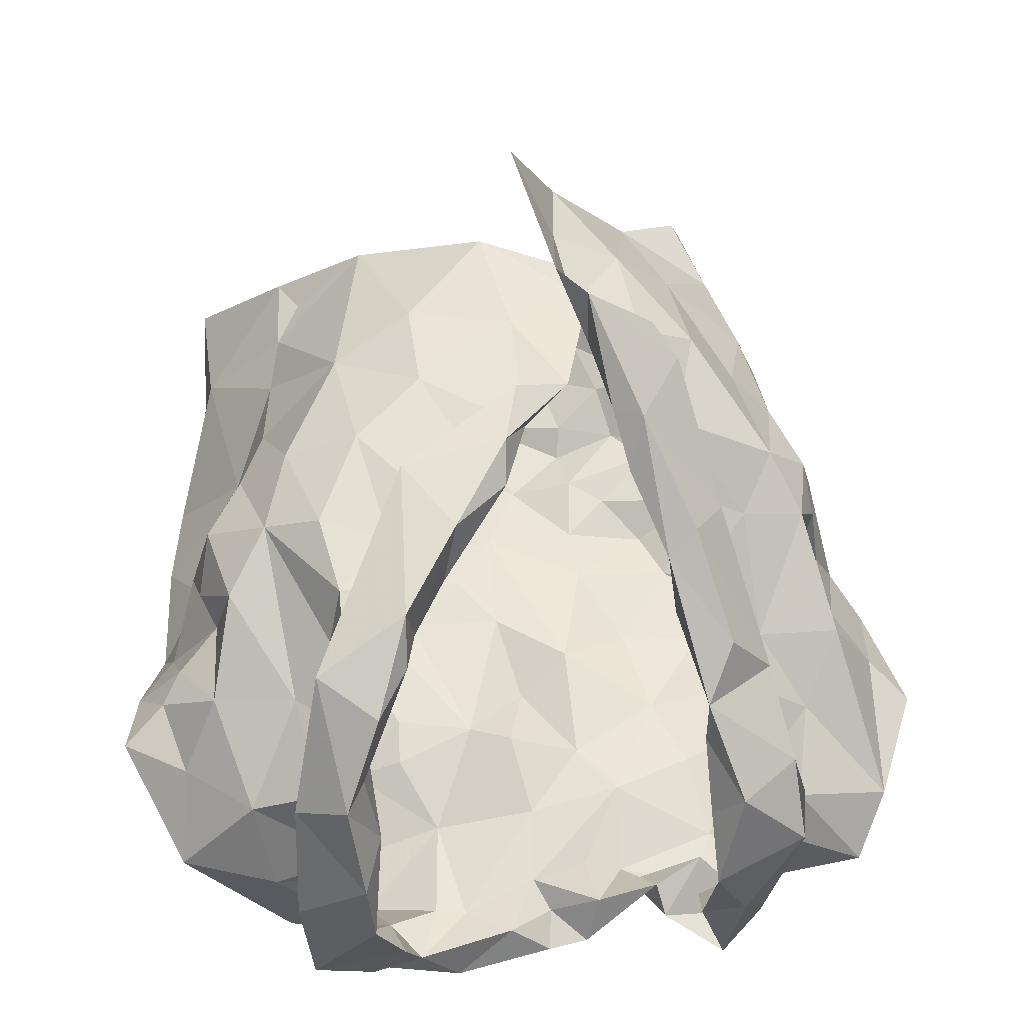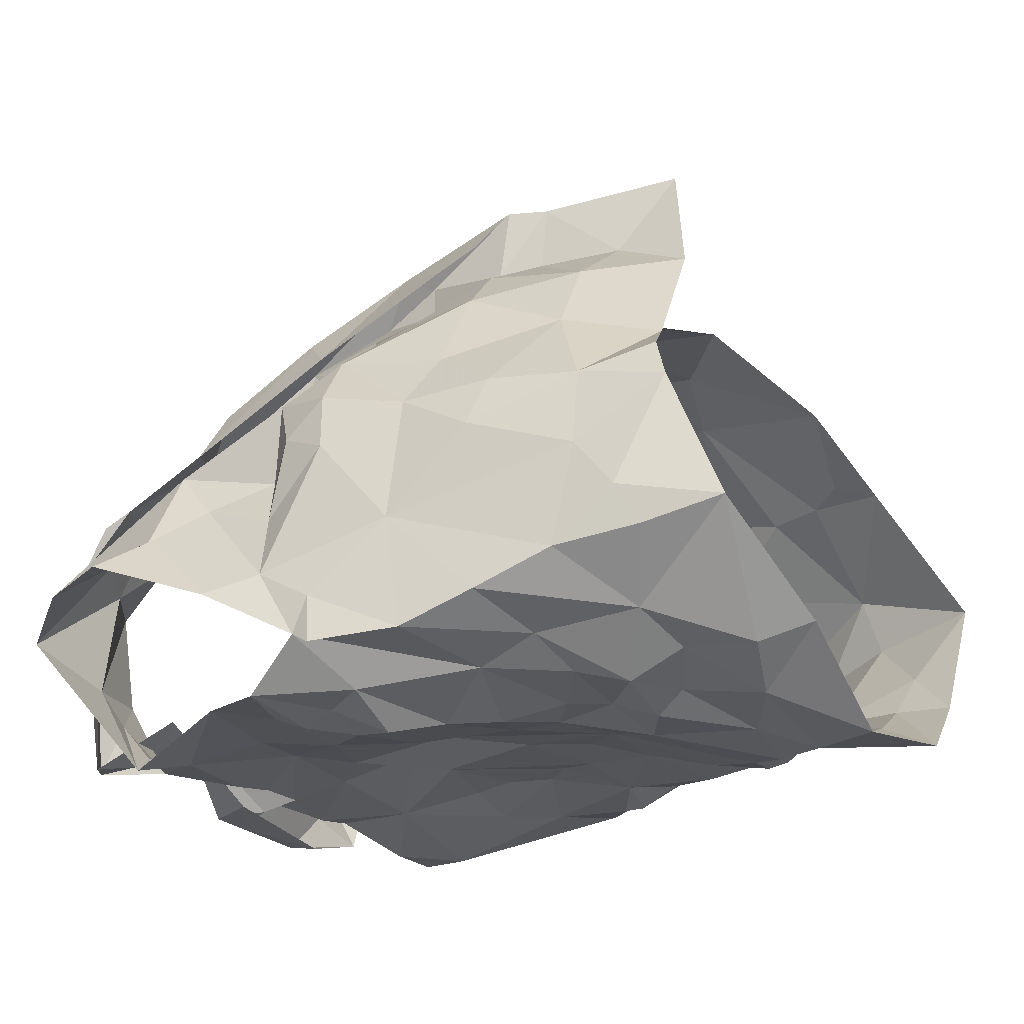
<metadata>
{"format":"obj","ext":"obj","renderer":"f3d","projection":"perspective","resolution":1024,"background":"white","views":[{"elev":58.6,"azim":176.7,"up":"+Z"},{"elev":-18.3,"azim":-50.1,"up":"+Z"}]}
</metadata>
<code>
v -0.3842 0.022 0.0294
v -0.376 0.03599 0.02576
v -0.3502 0.1277 0.03495
v -0.3462 0.1454 0.02141
v -0.331 0.1803 0.003235
v -0.3165 0.1926 -0.004058
v -0.3309 0.1225 -0.05294
v -0.3283 0.1043 -0.03426
v -0.34 0.05559 -0.03324
v -0.3425 0.03014 -0.02439
v -0.3764 0.009044 0.0257
v -0.3466 0.03507 -0.005094
v -0.32 0.169 -0.01443
v -0.3321 0.1516 -0.01739
v -0.3249 0.136 -0.0476
v -0.3421 0.1209 -0.01889
v -0.3728 0.05667 0.02425
v -0.3332 0.07999 -0.02895
v -0.3256 0.1297 -0.04472
v -0.3371 0.1685 0.00571
v -0.3416 0.1291 0.004348
v -0.3515 0.1549 0.0134
v -0.3581 0.08776 0.00333
v -0.5443 0.01902 0.02759
v -0.5544 0.04898 0.02939
v -0.5726 0.1079 0.03175
v -0.609 0.1804 -0.02312
v -0.5899 0.09507 -0.06045
v -0.5767 0.06757 -0.05762
v -0.5668 0.0446 -0.04695
v -0.5421 -0.004539 -0.02907
v -0.5295 -0.02816 -0.02106
v -0.5329 -0.004909 0.03534
v -0.548 0.00197 -0.01601
v -0.5365 -0.01101 0.02203
v -0.5798 0.1248 -0.01081
v -0.599 0.1361 -0.03903
v -0.5613 0.05279 0.01282
v -0.5502 0.01621 0.0007501
v -0.5859 0.09955 -0.0433
v -0.5698 0.1326 0.006603
v -0.5882 0.1196 -0.03284
v -0.577 0.1041 0.01231
v -0.5725 0.0774 -0.01744
v -0.5559 0.02093 -0.035
v -0.3907 0.204 0.06389
v -0.401 0.2526 -0.08188
v -0.489 0.2273 -0.08179
v -0.484 0.2462 -0.08361
v -0.4709 0.2345 -0.08028
v -0.4649 0.2234 -0.07607
v -0.4015 0.2509 -0.05115
v -0.3881 0.2419 -0.02145
v -0.3998 0.2416 -0.004422
v -0.4001 0.1988 0.0566
v -0.4248 0.1864 0.05796
v -0.4176 0.1512 0.06324
v -0.4467 0.1457 0.06613
v -0.4552 0.2448 -0.0732
v -0.4841 0.09567 0.07496
v -0.4696 0.2486 -0.08467
v -0.4345 0.2557 -0.08673
v -0.4423 0.2344 -0.0907
v -0.4649 0.1019 0.08476
v -0.4229 0.1312 0.08177
v -0.4678 0.1115 0.07289
v -0.4055 0.2642 -0.02075
v -0.4151 0.2596 -0.0512
v -0.4593 0.138 0.07579
v -0.4359 0.1679 0.06232
v -0.3802 0.2351 0.02296
v -0.407 0.2229 0.03314
v -0.4094 0.2407 0.01105
v -0.3781 0.2548 -0.01955
v -0.3816 0.2637 -0.05405
v -0.4027 0.2605 -0.06742
v -0.438 0.2344 -0.07869
v -0.4602 0.1238 0.08396
v -0.4411 0.1568 0.08137
v -0.4114 0.2194 0.05918
v -0.4218 0.2011 0.06133
v -0.3984 0.2471 -0.03017
v -0.4207 0.2538 -0.07289
v -0.4224 0.1878 0.07543
v -0.405 0.2321 0.03848
v -0.3989 0.2424 0.0344
v -0.4034 0.2585 0.003111
v -0.3794 0.2302 -0.08999
v -0.4893 0.03766 0.06698
v -0.4945 0.05394 0.0703
v -0.4555 0.02587 0.07058
v -0.3887 0.228 0.01978
v -0.3724 0.2421 -0.06063
v -0.4094 0.2414 -0.0697
v -0.3361 0.2317 -0.02276
v -0.4092 0.01357 0.04939
v -0.4462 0.1171 0.07042
v -0.4651 0.06554 0.07306
v -0.3702 0.08297 0.02979
v -0.3703 0.2421 -0.02075
v -0.4276 0.05661 0.06906
v -0.3624 0.1079 0.03771
v -0.4325 0.1379 0.06843
v -0.3994 0.1697 0.06253
v -0.3591 0.159 0.04411
v -0.4009 0.2095 0.03295
v -0.3727 0.1373 0.05421
v -0.3393 0.2064 0.0009231
v -0.3947 0.1802 0.04502
v -0.3994 0.07106 0.05976
v -0.4305 0.08848 0.07215
v -0.407 0.1103 0.06985
v -0.3806 0.1092 0.0575
v -0.3929 0.1427 0.06606
v -0.3812 0.1942 0.02859
v -0.3518 0.1898 0.02311
v -0.3638 0.2251 0.005799
v -0.5137 0.09045 0.1035
v -0.5498 0.1939 0.0359
v -0.5599 0.2326 0.01358
v -0.485 0.2177 -0.07621
v -0.4989 0.2207 -0.0766
v -0.5476 0.237 -0.01025
v -0.5358 0.1957 0.03241
v -0.5176 0.1757 0.04577
v -0.5158 0.1552 0.05636
v -0.517 0.1359 0.0648
v -0.5023 0.1426 0.08791
v -0.5054 0.1169 0.0863
v -0.497 0.1246 0.1018
v -0.489 0.2368 -0.06699
v -0.5108 0.2345 -0.0605
v -0.5353 0.1944 0.05596
v -0.4797 0.08387 0.1283
v -0.5346 0.2575 -0.07294
v -0.5226 0.09912 0.09318
v -0.5074 0.1299 0.1032
v -0.5509 0.2407 -0.07586
v -0.5288 0.2548 -0.01195
v -0.5279 0.2262 -0.05591
v -0.5275 0.2294 -0.0752
v -0.5571 0.2229 0.01885
v -0.5255 0.2163 0.02608
v -0.526 0.2118 0.04258
v -0.5376 0.2387 0.01987
v -0.5272 0.2355 0.005439
v -0.5352 0.1462 0.06707
v -0.4902 0.09342 0.1262
v -0.5404 0.2555 -0.03573
v -0.5603 0.2436 -0.002682
v -0.5241 0.1621 0.07978
v -0.5255 0.2518 -0.04685
v -0.5143 0.1697 0.07285
v -0.5137 0.2445 -0.06733
v -0.5119 0.007976 0.04926
v -0.467 0.03321 0.1308
v -0.4815 0.04869 0.1014
v -0.5449 0.2339 -0.05982
v -0.5844 0.2386 -0.03548
v -0.5952 0.2177 -0.02408
v -0.4866 0.08048 0.1026
v -0.5437 0.2257 0.01288
v -0.5477 0.07582 0.04529
v -0.4835 0.01792 0.08856
v -0.5757 0.1217 0.01853
v -0.5156 0.1372 0.07744
v -0.5606 0.2269 -0.002705
v -0.5811 0.1533 -0.002116
v -0.5497 0.1733 0.02117
v -0.566 0.1941 0.002358
v -0.5631 0.07925 0.02611
v -0.5688 0.1313 0.03499
v -0.5521 0.2391 -0.04673
v -0.5107 0.08518 0.09074
v -0.4907 0.09726 0.1019
v -0.546 0.1359 0.04501
v -0.5578 0.1134 0.05003
v -0.5259 0.04041 0.05765
v -0.5054 0.04763 0.08468
v -0.5948 0.1685 -0.01347
v -0.5793 0.1691 0.01379
v -0.5306 0.07742 0.07326
v -0.522 0.1148 0.07586
v -0.3752 0.1214 -0.07865
v -0.3769 0.08681 -0.07192
v -0.3787 0.05087 -0.0708
v -0.3715 0.007564 -0.05725
v -0.3426 -0.007121 -0.01546
v -0.3434 0.1599 -0.07277
v -0.3461 0.08612 -0.05553
v -0.3409 0.1253 -0.06188
v -0.3707 0.03717 -0.05745
v -0.3605 0.005752 -0.0429
v -0.5518 0.1469 -0.07146
v -0.5564 0.1278 -0.07833
v -0.504 0.05628 -0.07117
v -0.5227 0.0384 -0.06663
v -0.5049 0.006932 -0.06016
v -0.4968 -0.01652 -0.06072
v -0.489 -0.03395 -0.05517
v -0.5887 0.1031 -0.05641
v -0.5851 0.1251 -0.07296
v -0.5425 0.0617 -0.06536
v -0.5579 0.1145 -0.07441
v -0.5659 0.0958 -0.07182
v -0.5253 0.009252 -0.05071
v -0.5407 0.04056 -0.05702
v -0.466 0.1961 -0.07257
v -0.4592 0.1676 -0.06528
v -0.4564 0.1127 -0.06864
v -0.4419 0.09481 -0.06843
v -0.5079 0.1202 -0.07594
v -0.4892 0.07127 -0.07258
v -0.4868 0.03069 -0.07616
v -0.488 0.01991 -0.06906
v -0.4804 -0.008328 -0.07309
v -0.56 0.2077 -0.08235
v -0.5346 0.2081 -0.07607
v -0.448 -0.02826 -0.08338
v -0.5675 0.1632 -0.06894
v -0.4555 0.01256 -0.07777
v -0.4669 0.04782 -0.07662
v -0.5102 0.02476 -0.06975
v -0.4905 0.04748 -0.06998
v -0.5186 0.07234 -0.07765
v -0.4997 0.1893 -0.06923
v -0.5458 0.2184 -0.07405
v -0.4418 -0.003151 -0.08424
v -0.4556 0.07454 -0.07
v -0.4647 0.144 -0.07516
v -0.4918 0.09 -0.07294
v -0.5164 0.1521 -0.07367
v -0.5457 0.09952 -0.08205
v -0.5389 0.1196 -0.07883
v -0.5284 0.1779 -0.07099
v -0.4852 0.1713 -0.07191
v -0.5278 0.08937 -0.07747
v -0.4833 0.1296 -0.06806
v -0.4149 0.1723 -0.07203
v -0.407 0.1415 -0.0695
v -0.4176 0.1268 -0.06905
v -0.3984 0.0463 -0.0772
v -0.4057 0.02571 -0.07131
v -0.412 0.001493 -0.07493
v -0.3848 0.2067 -0.091
v -0.4268 0.233 -0.07838
v -0.4005 0.2267 -0.08888
v -0.4287 0.1983 -0.07914
v -0.3715 -0.01453 -0.05866
v -0.3905 0.002728 -0.0673
v -0.3748 0.06299 -0.06865
v -0.4207 0.03702 -0.08013
v -0.3791 0.1596 -0.07789
v -0.3939 -0.02111 -0.07772
v -0.3689 0.1103 -0.07039
v -0.3682 0.1352 -0.07688
v -0.4295 0.02048 -0.08257
v -0.4107 0.06161 -0.07584
v -0.3965 0.1741 -0.07844
v -0.3921 0.1147 -0.07399
v -0.418 0.08541 -0.07003
v -0.4153 0.1554 -0.07007
v -0.4213 0.1115 -0.07013
v -0.4436 0.1608 -0.06915
f 102 99 23
f 1 11 2
f 3 102 23
f 14 20 22
f 2 12 17
f 13 6 5
f 12 188 10
f 18 8 23
f 12 2 11
f 188 12 11
f 7 19 8
f 15 13 14
f 16 15 14
f 16 19 15
f 16 14 21
f 20 13 5
f 13 20 14
f 12 9 18
f 3 23 21
f 16 8 19
f 9 12 10
f 17 23 99
f 17 12 23
f 23 12 18
f 22 21 14
f 21 22 4
f 21 4 3
f 8 16 23
f 23 16 21
f 44 40 29
f 37 201 42
f 25 38 24
f 32 34 31
f 35 33 24
f 35 34 32
f 39 34 35
f 37 180 27
f 42 180 37
f 39 35 24
f 34 45 31
f 25 171 38
f 41 168 36
f 24 38 39
f 42 201 40
f 44 42 40
f 44 29 30
f 36 165 41
f 44 171 43
f 42 43 36
f 168 42 36
f 180 42 168
f 38 171 44
f 201 28 40
f 29 40 28
f 43 171 26
f 36 43 165
f 42 44 43
f 44 45 39
f 38 44 39
f 45 34 39
f 44 30 45
f 64 60 78
f 64 78 65
f 60 66 78
f 103 57 70
f 58 70 69
f 66 97 69
f 104 70 57
f 46 65 84
f 59 61 62
f 84 80 46
f 71 46 86
f 94 246 83
f 48 63 61
f 79 65 78
f 94 68 52
f 54 53 67
f 85 55 106
f 73 54 67
f 48 61 49
f 59 50 61
f 61 50 49
f 76 47 75
f 69 78 66
f 61 63 62
f 77 51 59
f 50 59 51
f 104 56 70
f 81 56 55
f 85 80 81
f 73 92 54
f 67 74 87
f 58 69 97
f 70 58 103
f 56 81 84
f 46 80 86
f 81 55 85
f 72 85 106
f 72 92 73
f 72 73 85
f 87 74 71
f 82 67 53
f 67 82 52
f 67 52 68
f 83 68 94
f 83 47 76
f 77 59 83
f 68 76 75
f 76 68 83
f 47 83 62
f 78 69 79
f 56 84 79
f 70 79 69
f 70 56 79
f 80 85 86
f 86 85 73
f 84 81 80
f 71 86 87
f 73 67 87
f 75 74 67
f 68 75 67
f 77 83 246
f 63 47 62
f 62 83 59
f 84 65 79
f 73 87 86
f 57 114 104
f 98 60 90
f 90 91 98
f 58 97 103
f 95 93 100
f 3 4 105
f 117 54 92
f 95 108 6
f 110 17 99
f 110 99 113
f 89 91 90
f 116 22 20
f 60 98 66
f 94 93 247
f 52 93 94
f 88 247 93
f 116 5 108
f 96 11 1
f 96 1 2
f 17 110 2
f 53 52 82
f 113 102 107
f 109 55 104
f 100 117 95
f 2 110 96
f 100 52 53
f 100 93 52
f 99 102 113
f 103 97 112
f 22 116 105
f 72 106 92
f 54 117 100
f 91 96 101
f 98 91 101
f 96 110 101
f 102 3 107
f 4 22 105
f 5 116 20
f 108 5 6
f 115 106 109
f 55 109 106
f 54 100 53
f 108 95 117
f 111 66 98
f 97 66 111
f 111 110 112
f 112 57 103
f 3 105 107
f 113 107 114
f 113 112 110
f 112 97 111
f 104 55 56
f 114 112 113
f 112 114 57
f 111 98 101
f 104 107 109
f 114 107 104
f 109 107 115
f 115 116 117
f 107 105 115
f 117 92 115
f 105 116 115
f 106 115 92
f 116 108 117
f 111 101 110
f 146 139 123
f 122 131 121
f 50 51 131
f 143 124 144
f 49 131 132
f 121 131 51
f 49 50 131
f 154 132 122
f 138 154 135
f 139 173 123
f 175 134 148
f 140 48 132
f 173 139 152
f 130 175 148
f 130 128 129
f 166 153 127
f 48 49 132
f 144 125 153
f 136 148 118
f 142 144 119
f 175 161 134
f 137 136 147
f 148 136 137
f 127 153 126
f 122 132 131
f 154 122 141
f 150 138 149
f 158 173 152
f 139 150 149
f 139 145 150
f 140 132 154
f 154 138 140
f 152 141 158
f 141 135 154
f 119 144 133
f 144 142 145
f 139 146 145
f 124 125 144
f 142 150 145
f 123 162 146
f 144 153 133
f 151 147 119
f 128 153 166
f 143 144 145
f 142 120 150
f 143 146 162
f 145 146 143
f 153 151 133
f 119 133 151
f 137 151 153
f 147 151 137
f 128 130 137
f 153 128 137
f 139 149 152
f 149 135 152
f 135 149 138
f 126 153 125
f 137 130 148
f 152 135 141
f 33 155 24
f 41 165 172
f 181 172 169
f 155 164 179
f 172 165 26
f 178 25 24
f 158 141 227
f 217 159 173
f 160 167 159
f 157 164 156
f 227 217 158
f 157 156 134
f 180 181 160
f 170 162 167
f 181 170 160
f 130 174 175
f 168 181 180
f 129 128 183
f 179 157 161
f 160 27 180
f 217 173 158
f 155 179 178
f 162 124 143
f 124 162 170
f 167 162 123
f 171 25 163
f 166 183 128
f 26 165 43
f 159 123 173
f 175 174 161
f 125 176 126
f 170 169 124
f 167 160 170
f 177 183 176
f 171 177 26
f 26 177 172
f 172 181 41
f 41 181 168
f 130 129 174
f 167 123 159
f 155 178 24
f 125 124 169
f 169 176 125
f 171 163 177
f 127 176 183
f 177 182 183
f 127 183 166
f 179 161 174
f 174 129 183
f 176 172 177
f 127 126 176
f 176 169 172
f 170 181 169
f 179 164 157
f 178 179 182
f 25 178 163
f 182 179 174
f 163 178 182
f 134 161 157
f 182 174 183
f 182 177 163
f 190 191 7
f 19 7 15
f 191 256 189
f 7 191 15
f 193 188 249
f 188 193 10
f 187 193 249
f 192 186 251
f 9 10 192
f 8 18 190
f 193 192 10
f 184 256 191
f 191 255 184
f 15 191 189
f 193 187 192
f 190 251 185
f 255 190 185
f 190 255 191
f 18 9 190
f 7 8 190
f 190 192 251
f 190 9 192
f 237 225 203
f 205 204 233
f 237 205 233
f 202 194 195
f 202 220 194
f 198 199 206
f 207 206 30
f 202 204 205
f 206 223 198
f 204 202 195
f 200 32 199
f 32 31 206
f 29 201 203
f 207 197 223
f 207 223 206
f 201 202 205
f 203 205 237
f 201 29 28
f 206 45 30
f 203 225 196
f 207 203 197
f 45 206 31
f 199 32 206
f 201 205 203
f 203 196 197
f 203 207 29
f 29 207 30
f 257 228 221
f 141 218 227
f 224 222 214
f 231 213 225
f 121 226 122
f 222 213 229
f 210 238 230
f 215 221 216
f 230 236 209
f 237 233 234
f 51 208 226
f 217 218 220
f 220 235 194
f 235 218 226
f 200 216 219
f 220 218 235
f 257 221 222
f 122 218 141
f 215 216 198
f 234 194 232
f 215 198 223
f 234 204 195
f 227 218 217
f 219 216 228
f 257 222 252
f 222 229 252
f 222 224 213
f 232 235 226
f 226 236 232
f 223 224 214
f 223 214 215
f 223 197 224
f 225 213 196
f 196 213 224
f 197 196 224
f 234 232 212
f 195 194 234
f 212 231 237
f 233 204 234
f 51 226 121
f 221 228 216
f 231 229 213
f 229 210 211
f 238 210 229
f 229 231 238
f 214 222 221
f 198 216 199
f 236 226 208
f 122 226 218
f 212 238 231
f 214 221 215
f 234 212 237
f 237 231 225
f 232 194 235
f 209 236 208
f 238 212 232
f 236 238 232
f 230 238 236
f 216 200 199
f 185 261 260
f 249 254 187
f 244 254 228
f 251 258 261
f 243 192 250
f 261 263 260
f 239 248 259
f 244 250 254
f 255 185 260
f 240 260 241
f 239 259 262
f 208 77 248
f 247 248 246
f 246 94 247
f 260 263 241
f 244 228 257
f 242 243 252
f 258 229 261
f 246 248 77
f 252 229 258
f 88 245 247
f 253 189 256
f 254 219 228
f 209 264 230
f 257 243 244
f 51 77 208
f 253 256 260
f 245 189 253
f 253 259 245
f 254 250 187
f 192 187 250
f 192 243 242
f 261 185 251
f 243 257 252
f 210 263 211
f 261 211 263
f 230 264 210
f 209 208 248
f 245 248 247
f 248 239 264
f 248 264 209
f 244 243 250
f 192 242 186
f 242 258 251
f 242 251 186
f 184 255 260
f 256 184 260
f 240 262 259
f 258 242 252
f 239 262 264
f 262 240 241
f 210 264 263
f 253 260 240
f 229 211 261
f 263 264 241
f 253 240 259
f 262 241 264
f 248 245 259
f 99 102 23
f 11 1 2
f 102 3 23
f 20 14 22
f 12 2 17
f 6 13 5
f 188 12 10
f 8 18 23
f 2 12 11
f 12 188 11
f 19 7 8
f 13 15 14
f 15 16 14
f 19 16 15
f 14 16 21
f 13 20 5
f 20 13 14
f 9 12 18
f 23 3 21
f 8 16 19
f 12 9 10
f 23 17 99
f 12 17 23
f 12 23 18
f 21 22 14
f 22 21 4
f 4 21 3
f 16 8 23
f 16 23 21
f 40 44 29
f 201 37 42
f 38 25 24
f 34 32 31
f 33 35 24
f 34 35 32
f 34 39 35
f 180 37 27
f 180 42 37
f 35 39 24
f 45 34 31
f 171 25 38
f 168 41 36
f 38 24 39
f 201 42 40
f 42 44 40
f 29 44 30
f 165 36 41
f 171 44 43
f 43 42 36
f 42 168 36
f 42 180 168
f 171 38 44
f 28 201 40
f 40 29 28
f 171 43 26
f 43 36 165
f 44 42 43
f 45 44 39
f 44 38 39
f 34 45 39
f 30 44 45
f 60 64 78
f 78 64 65
f 66 60 78
f 57 103 70
f 70 58 69
f 97 66 69
f 70 104 57
f 65 46 84
f 61 59 62
f 80 84 46
f 46 71 86
f 246 94 83
f 63 48 61
f 65 79 78
f 68 94 52
f 53 54 67
f 55 85 106
f 54 73 67
f 61 48 49
f 50 59 61
f 50 61 49
f 47 76 75
f 78 69 66
f 63 61 62
f 51 77 59
f 59 50 51
f 56 104 70
f 56 81 55
f 80 85 81
f 92 73 54
f 74 67 87
f 69 58 97
f 58 70 103
f 81 56 84
f 80 46 86
f 55 81 85
f 85 72 106
f 92 72 73
f 73 72 85
f 74 87 71
f 67 82 53
f 82 67 52
f 52 67 68
f 68 83 94
f 47 83 76
f 59 77 83
f 76 68 75
f 68 76 83
f 83 47 62
f 69 78 79
f 84 56 79
f 79 70 69
f 56 70 79
f 85 80 86
f 85 86 73
f 81 84 80
f 86 71 87
f 67 73 87
f 74 75 67
f 75 68 67
f 83 77 246
f 47 63 62
f 83 62 59
f 65 84 79
f 87 73 86
f 114 57 104
f 60 98 90
f 91 90 98
f 97 58 103
f 93 95 100
f 4 3 105
f 54 117 92
f 108 95 6
f 17 110 99
f 99 110 113
f 91 89 90
f 22 116 20
f 98 60 66
f 93 94 247
f 93 52 94
f 247 88 93
f 5 116 108
f 11 96 1
f 1 96 2
f 110 17 2
f 52 53 82
f 102 113 107
f 55 109 104
f 117 100 95
f 110 2 96
f 52 100 53
f 93 100 52
f 102 99 113
f 97 103 112
f 116 22 105
f 106 72 92
f 117 54 100
f 96 91 101
f 91 98 101
f 110 96 101
f 3 102 107
f 22 4 105
f 116 5 20
f 5 108 6
f 106 115 109
f 109 55 106
f 100 54 53
f 95 108 117
f 66 111 98
f 66 97 111
f 110 111 112
f 57 112 103
f 105 3 107
f 107 113 114
f 112 113 110
f 97 112 111
f 55 104 56
f 112 114 113
f 114 112 57
f 98 111 101
f 107 104 109
f 107 114 104
f 107 109 115
f 116 115 117
f 105 107 115
f 92 117 115
f 116 105 115
f 115 106 92
f 108 116 117
f 101 111 110
f 139 146 123
f 131 122 121
f 51 50 131
f 124 143 144
f 131 49 132
f 131 121 51
f 50 49 131
f 132 154 122
f 154 138 135
f 173 139 123
f 134 175 148
f 48 140 132
f 139 173 152
f 175 130 148
f 128 130 129
f 153 166 127
f 49 48 132
f 125 144 153
f 148 136 118
f 144 142 119
f 161 175 134
f 136 137 147
f 136 148 137
f 153 127 126
f 132 122 131
f 122 154 141
f 138 150 149
f 173 158 152
f 150 139 149
f 145 139 150
f 132 140 154
f 138 154 140
f 141 152 158
f 135 141 154
f 144 119 133
f 142 144 145
f 146 139 145
f 125 124 144
f 150 142 145
f 162 123 146
f 153 144 133
f 147 151 119
f 153 128 166
f 144 143 145
f 120 142 150
f 146 143 162
f 146 145 143
f 151 153 133
f 133 119 151
f 151 137 153
f 151 147 137
f 130 128 137
f 128 153 137
f 149 139 152
f 135 149 152
f 149 135 138
f 153 126 125
f 130 137 148
f 135 152 141
f 155 33 24
f 165 41 172
f 172 181 169
f 164 155 179
f 165 172 26
f 25 178 24
f 141 158 227
f 159 217 173
f 167 160 159
f 164 157 156
f 217 227 158
f 156 157 134
f 181 180 160
f 162 170 167
f 170 181 160
f 174 130 175
f 181 168 180
f 128 129 183
f 157 179 161
f 27 160 180
f 173 217 158
f 179 155 178
f 124 162 143
f 162 124 170
f 162 167 123
f 25 171 163
f 183 166 128
f 165 26 43
f 123 159 173
f 174 175 161
f 176 125 126
f 169 170 124
f 160 167 170
f 183 177 176
f 177 171 26
f 177 26 172
f 181 172 41
f 181 41 168
f 129 130 174
f 123 167 159
f 178 155 24
f 124 125 169
f 176 169 125
f 163 171 177
f 176 127 183
f 182 177 183
f 183 127 166
f 161 179 174
f 129 174 183
f 172 176 177
f 126 127 176
f 169 176 172
f 181 170 169
f 164 179 157
f 179 178 182
f 178 25 163
f 179 182 174
f 178 163 182
f 161 134 157
f 174 182 183
f 177 182 163
f 191 190 7
f 7 19 15
f 256 191 189
f 191 7 15
f 188 193 249
f 193 188 10
f 193 187 249
f 186 192 251
f 10 9 192
f 18 8 190
f 192 193 10
f 256 184 191
f 255 191 184
f 191 15 189
f 187 193 192
f 251 190 185
f 190 255 185
f 255 190 191
f 9 18 190
f 8 7 190
f 192 190 251
f 9 190 192
f 225 237 203
f 204 205 233
f 205 237 233
f 194 202 195
f 220 202 194
f 199 198 206
f 206 207 30
f 204 202 205
f 223 206 198
f 202 204 195
f 32 200 199
f 31 32 206
f 201 29 203
f 197 207 223
f 223 207 206
f 202 201 205
f 205 203 237
f 29 201 28
f 45 206 30
f 225 203 196
f 203 207 197
f 206 45 31
f 32 199 206
f 205 201 203
f 196 203 197
f 207 203 29
f 207 29 30
f 228 257 221
f 218 141 227
f 222 224 214
f 213 231 225
f 226 121 122
f 213 222 229
f 238 210 230
f 221 215 216
f 236 230 209
f 233 237 234
f 208 51 226
f 218 217 220
f 235 220 194
f 218 235 226
f 216 200 219
f 218 220 235
f 221 257 222
f 218 122 141
f 216 215 198
f 194 234 232
f 198 215 223
f 204 234 195
f 218 227 217
f 216 219 228
f 222 257 252
f 229 222 252
f 224 222 213
f 235 232 226
f 236 226 232
f 224 223 214
f 214 223 215
f 197 223 224
f 213 225 196
f 213 196 224
f 196 197 224
f 232 234 212
f 194 195 234
f 231 212 237
f 204 233 234
f 226 51 121
f 228 221 216
f 229 231 213
f 210 229 211
f 210 238 229
f 231 229 238
f 222 214 221
f 216 198 199
f 226 236 208
f 226 122 218
f 238 212 231
f 221 214 215
f 212 234 237
f 231 237 225
f 194 232 235
f 236 209 208
f 212 238 232
f 238 236 232
f 238 230 236
f 200 216 199
f 261 185 260
f 254 249 187
f 254 244 228
f 258 251 261
f 192 243 250
f 263 261 260
f 248 239 259
f 250 244 254
f 185 255 260
f 260 240 241
f 259 239 262
f 77 208 248
f 248 247 246
f 94 246 247
f 263 260 241
f 228 244 257
f 243 242 252
f 229 258 261
f 248 246 77
f 229 252 258
f 245 88 247
f 189 253 256
f 219 254 228
f 264 209 230
f 243 257 244
f 77 51 208
f 256 253 260
f 189 245 253
f 259 253 245
f 250 254 187
f 187 192 250
f 243 192 242
f 185 261 251
f 257 243 252
f 263 210 211
f 211 261 263
f 264 230 210
f 208 209 248
f 248 245 247
f 239 248 264
f 264 248 209
f 243 244 250
f 242 192 186
f 258 242 251
f 251 242 186
f 255 184 260
f 184 256 260
f 262 240 259
f 242 258 252
f 262 239 264
f 240 262 241
f 264 210 263
f 260 253 240
f 211 229 261
f 264 263 241
f 240 253 259
f 241 262 264
f 245 248 259

</code>
